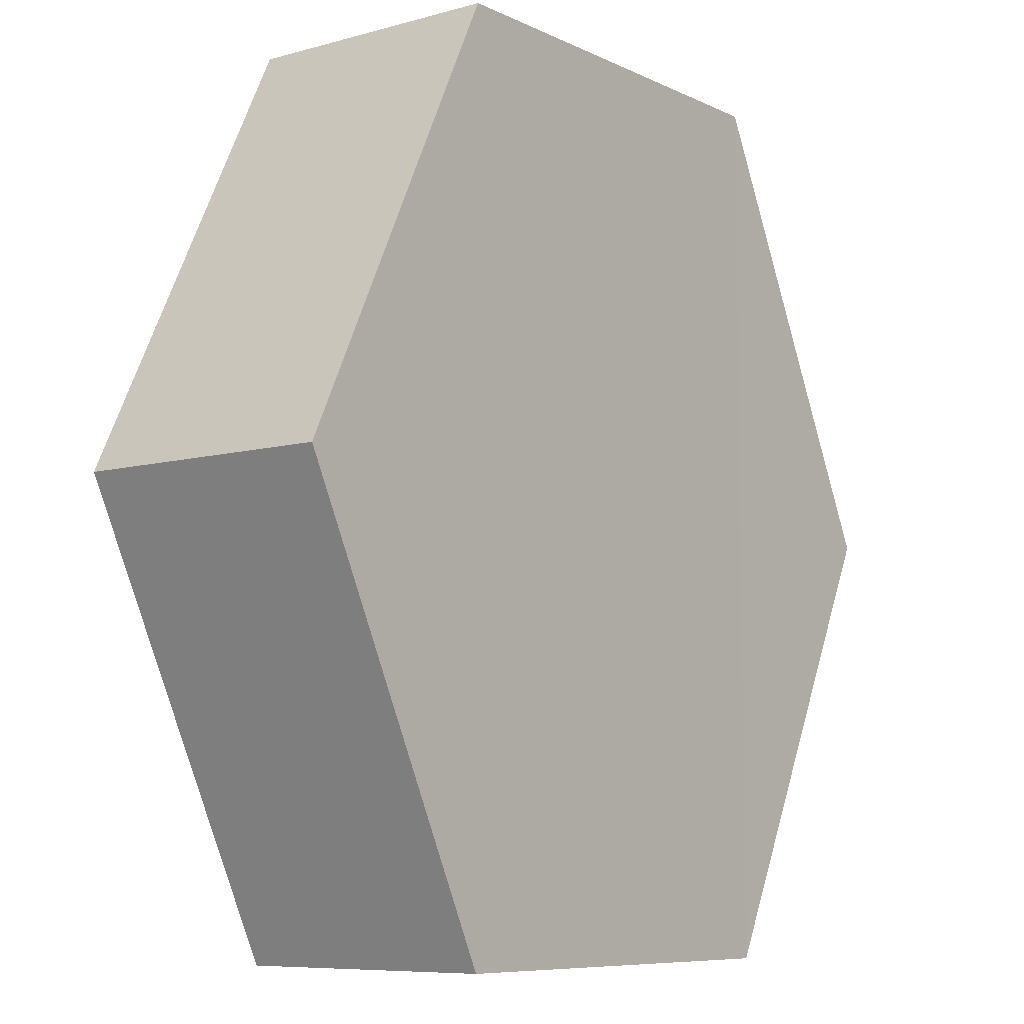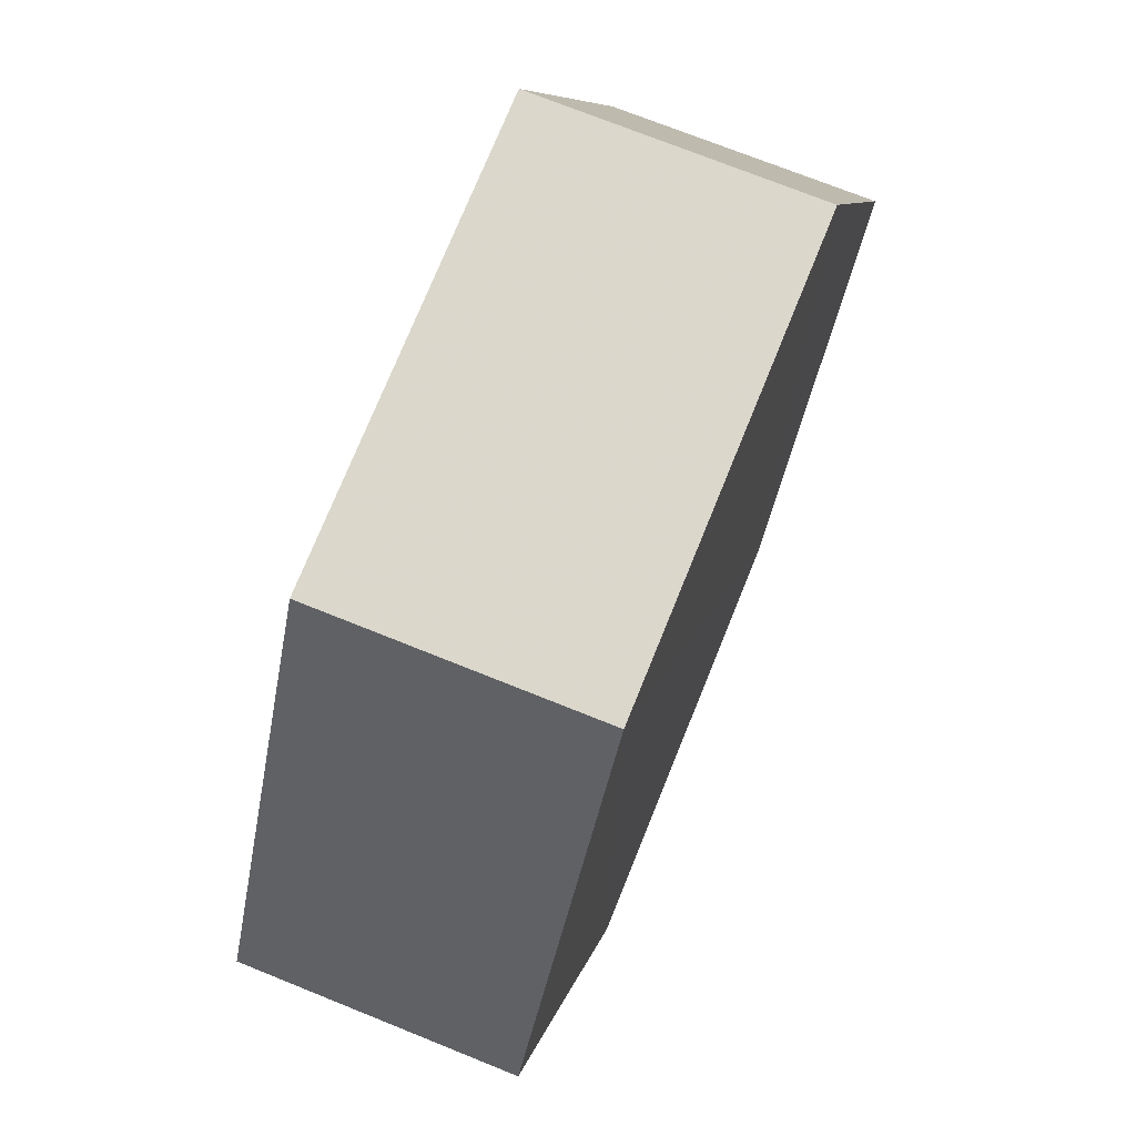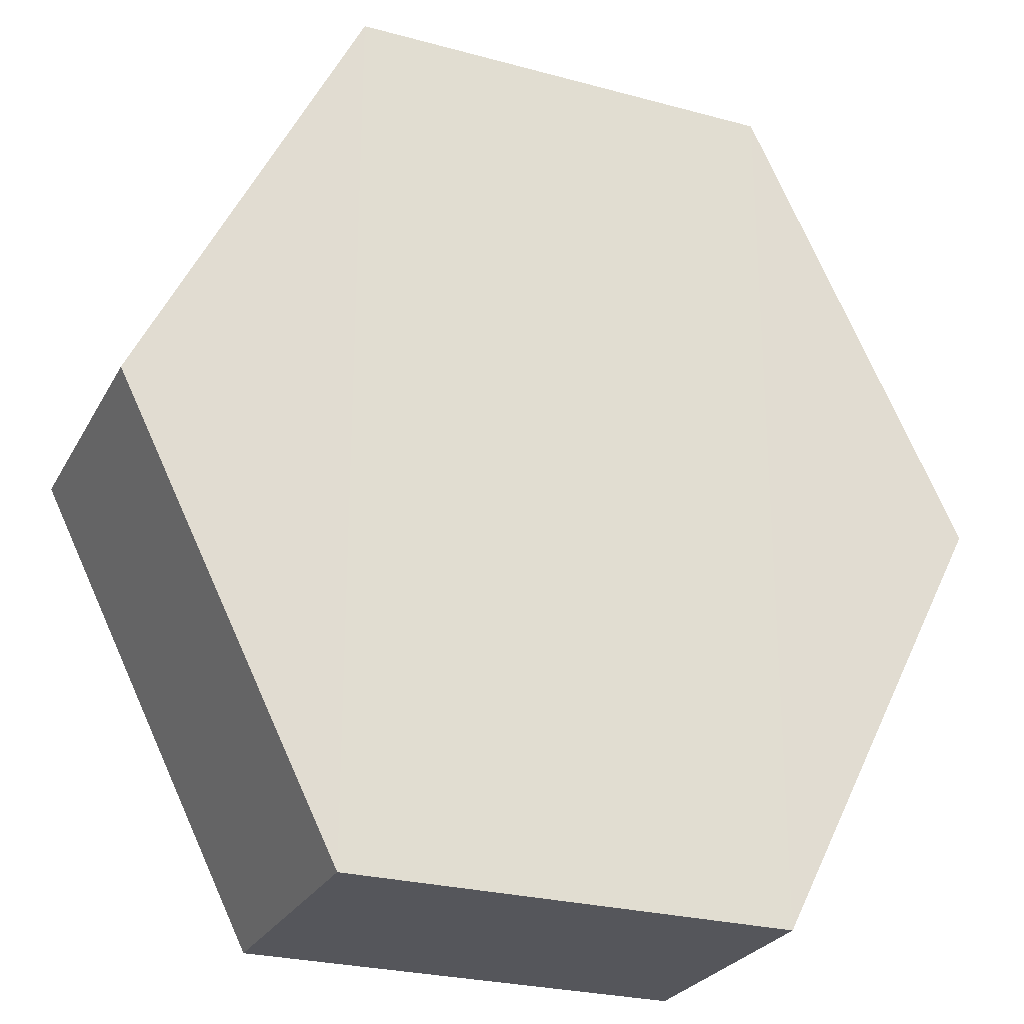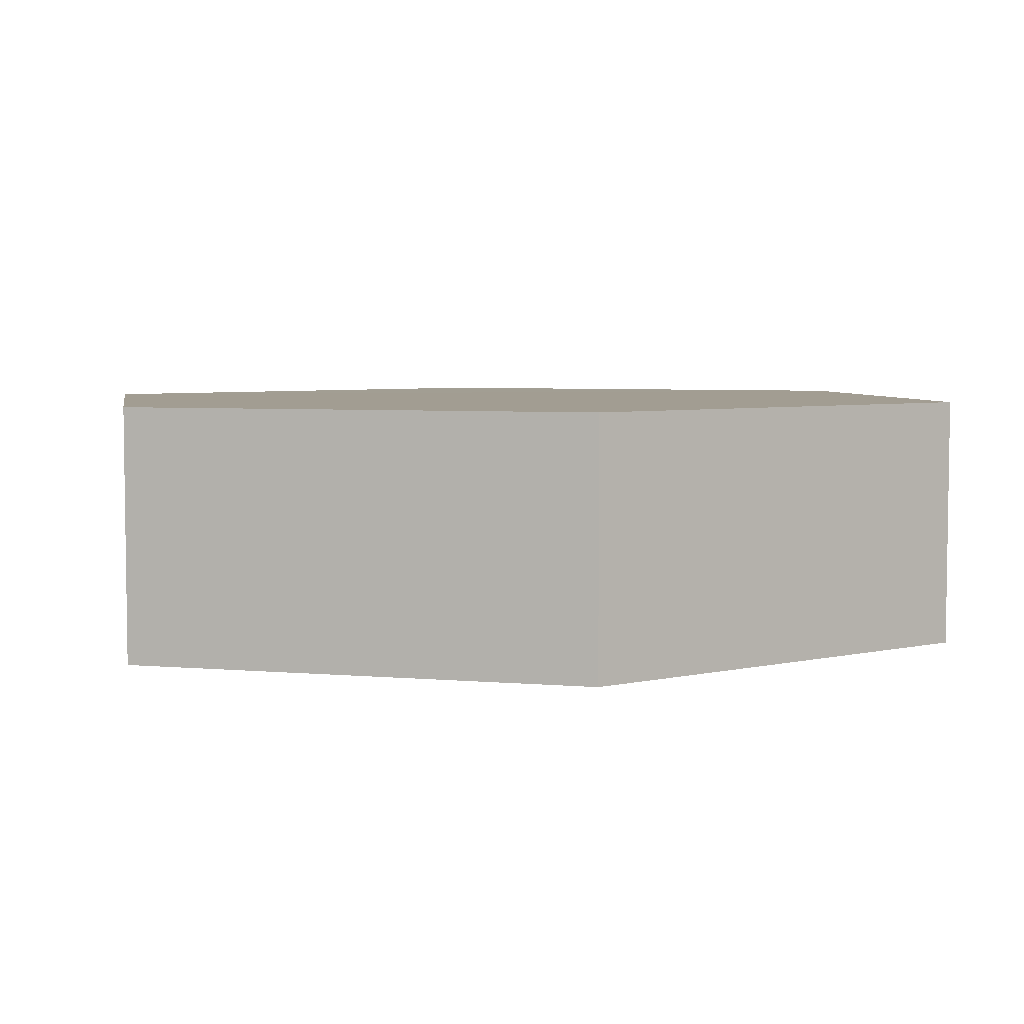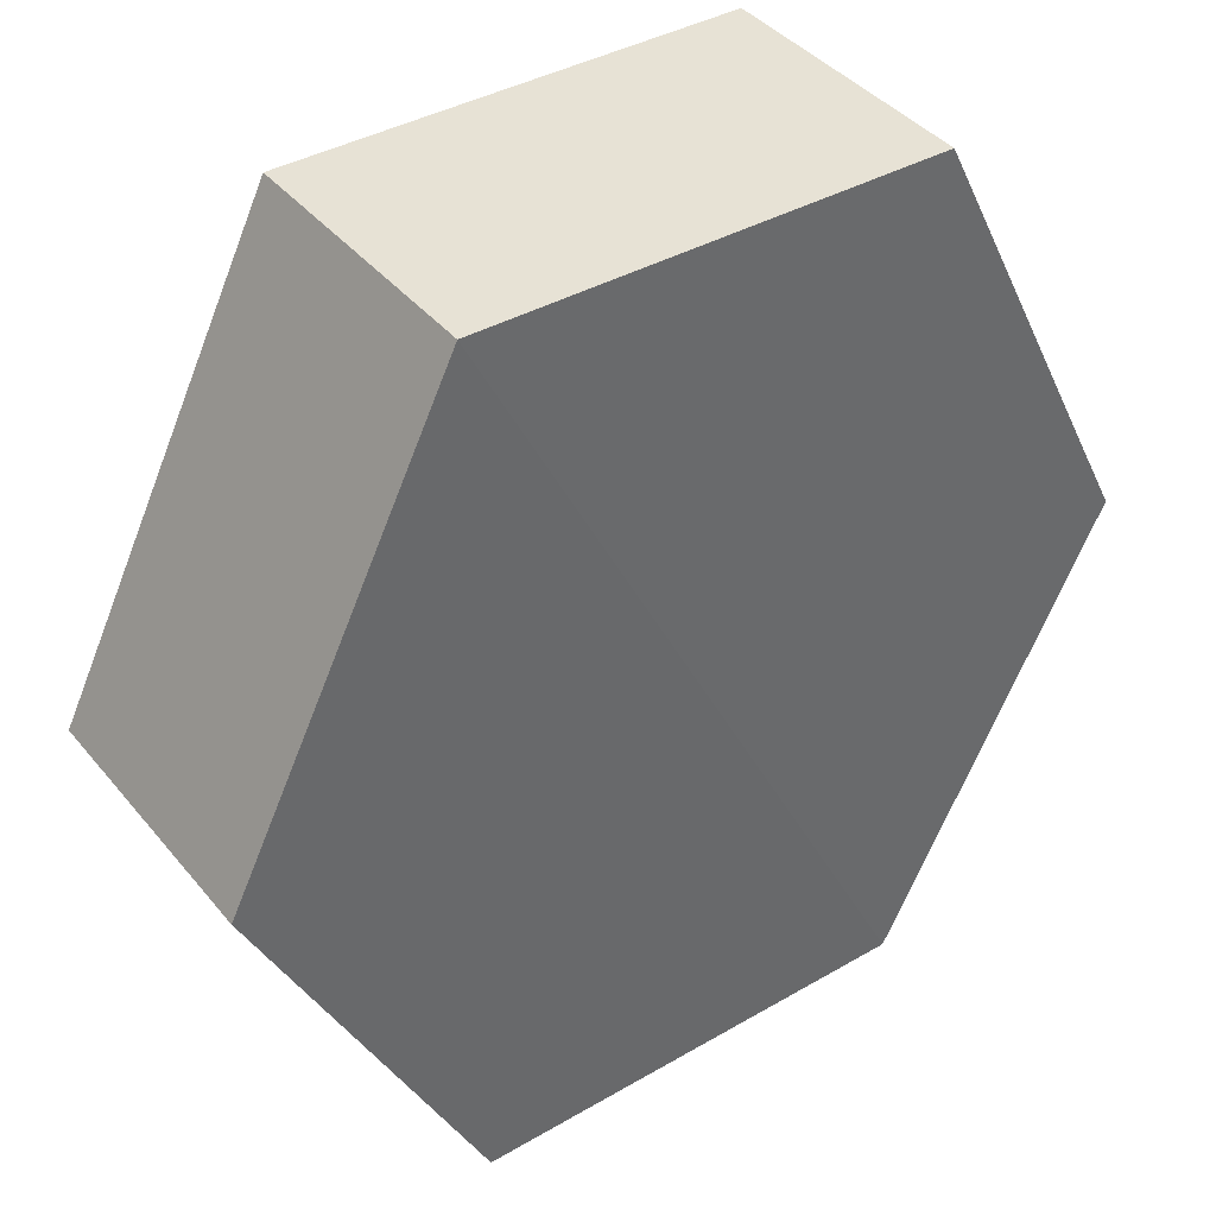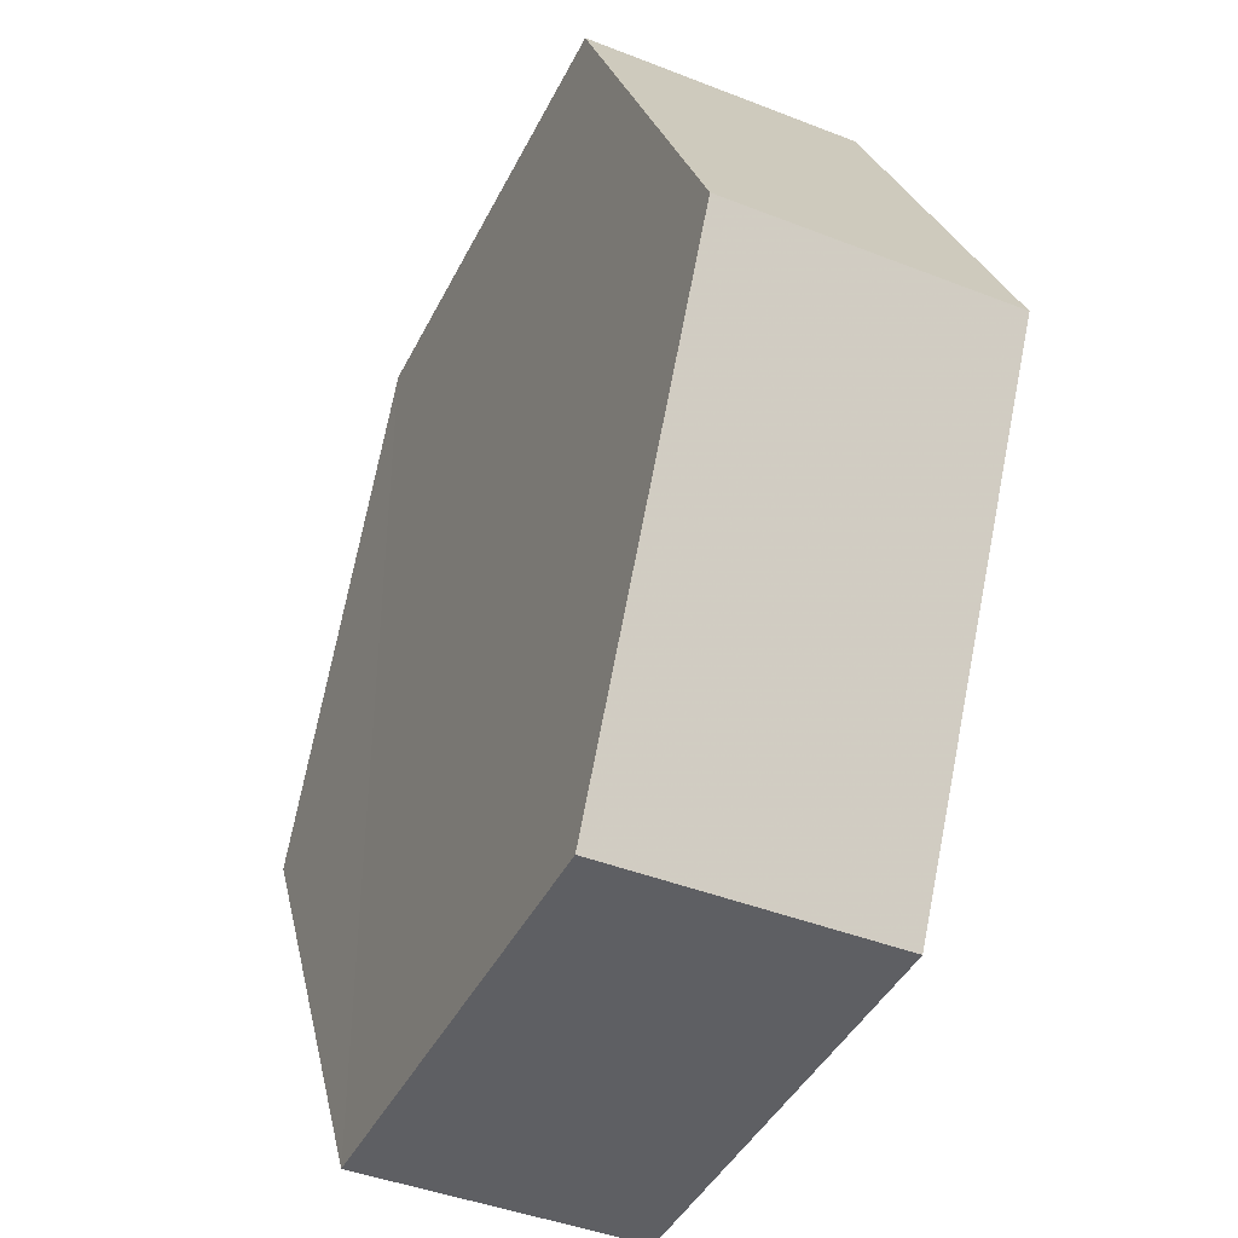
<metadata>
{"format":"obj","ext":"obj","renderer":"f3d","projection":"perspective","resolution":1024,"background":"white","views":[{"elev":-8.2,"azim":127.6,"up":"+Y"},{"elev":73.2,"azim":-68.0,"up":"+Y"},{"elev":-26.3,"azim":156.5,"up":"+Y"},{"elev":4.9,"azim":-100.3,"up":"+Z"},{"elev":40.7,"azim":-35.2,"up":"+Y"},{"elev":-41.9,"azim":65.1,"up":"+Y"}]}
</metadata>
<code>
o 7258
v 2247 1887 17.22
v 2247 1887 17.21
v 2247 1887 17.21
v 2247 1887 17.21
v 2247 1887 17.21
v 2247 1887 17.21
v 2247 1887 17.22
v 2247 1887 17.22
v 2247 1887 17.22
v 2247 1887 17.22
v 2247 1887 17.22
v 2247 1887 17.21
v 2247 1887 17.21
v 2247 1887 17.22
v 2247 1887 17.21
v 2247 1887 17.22
v 2247 1887 17.21
v 2247 1887 17.21
v 2247 1887 17.21
v 2247 1887 17.21
v 2247 1887 17.22
v 2247 1887 17.21
v 2247 1887 17.21
v 2247 1887 17.22
v 2247 1887 17.21
v 2247 1887 17.22
v 2247 1887 17.22
v 2247 1887 17.22
v 2247 1887 17.21
v 2247 1887 17.22
v 2247 1887 17.22
v 2247 1887 17.22
f 1 2 3
f 4 3 2
f 5 2 6
f 7 4 8
f 8 9 10
f 11 12 7
f 13 9 14
f 15 13 5
f 15 16 17
f 17 1 18
f 18 19 20
f 21 19 22
f 23 21 5
f 11 21 24
f 25 26 23
f 27 13 24
f 28 29 27
f 24 30 31
f 4 30 32
f 1 32 30

</code>
